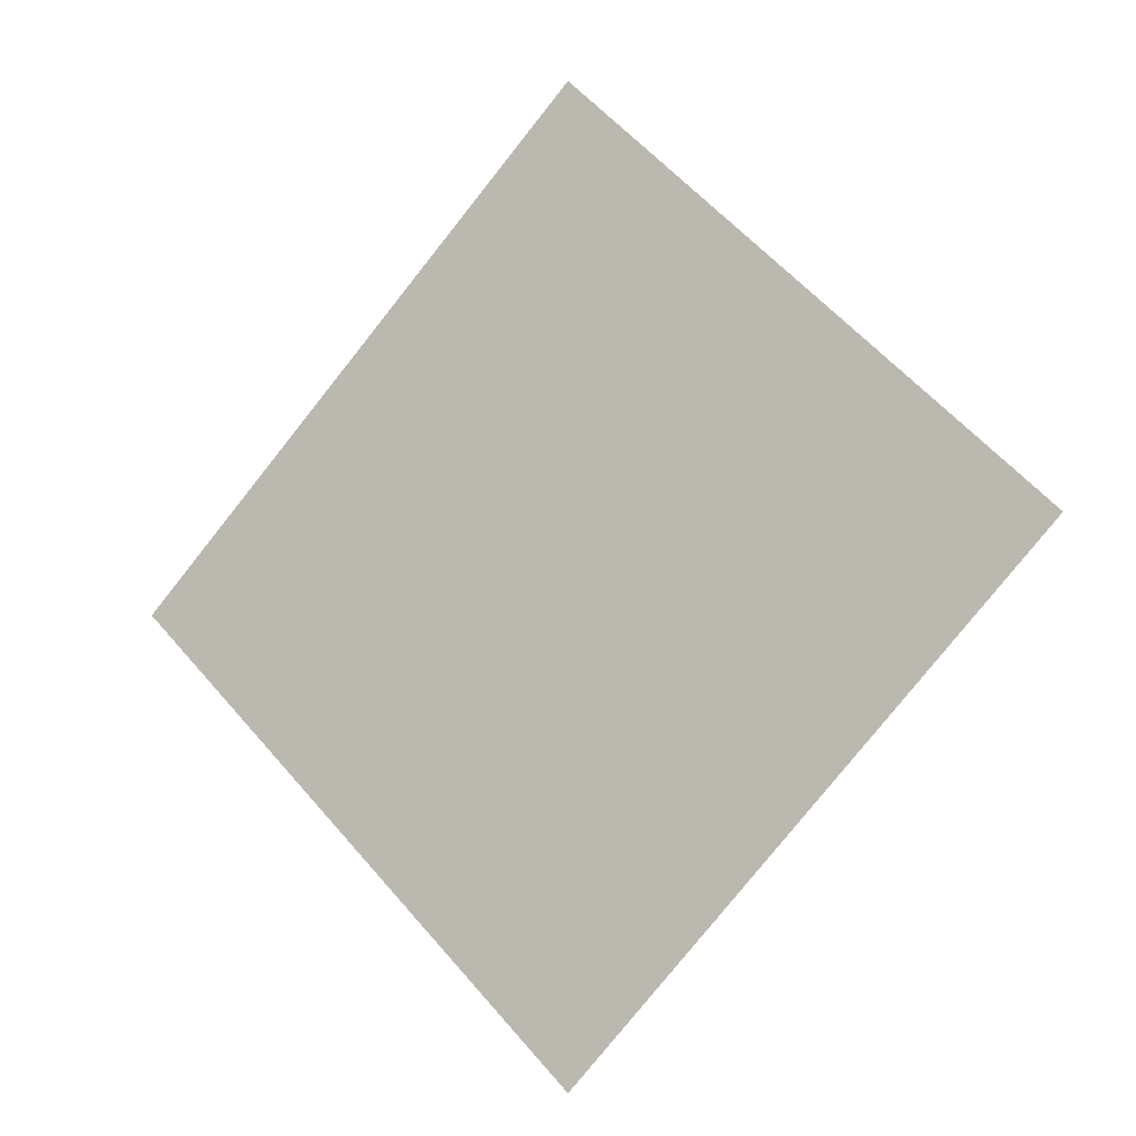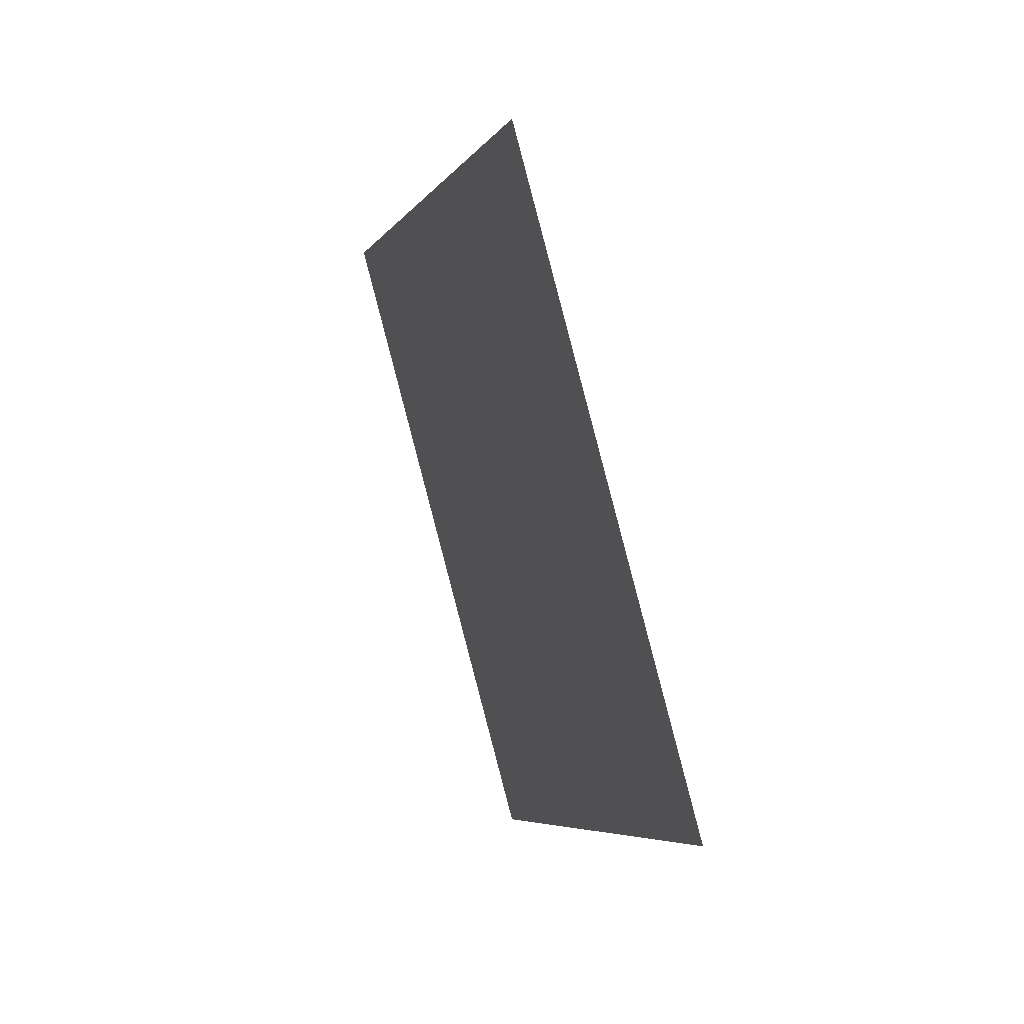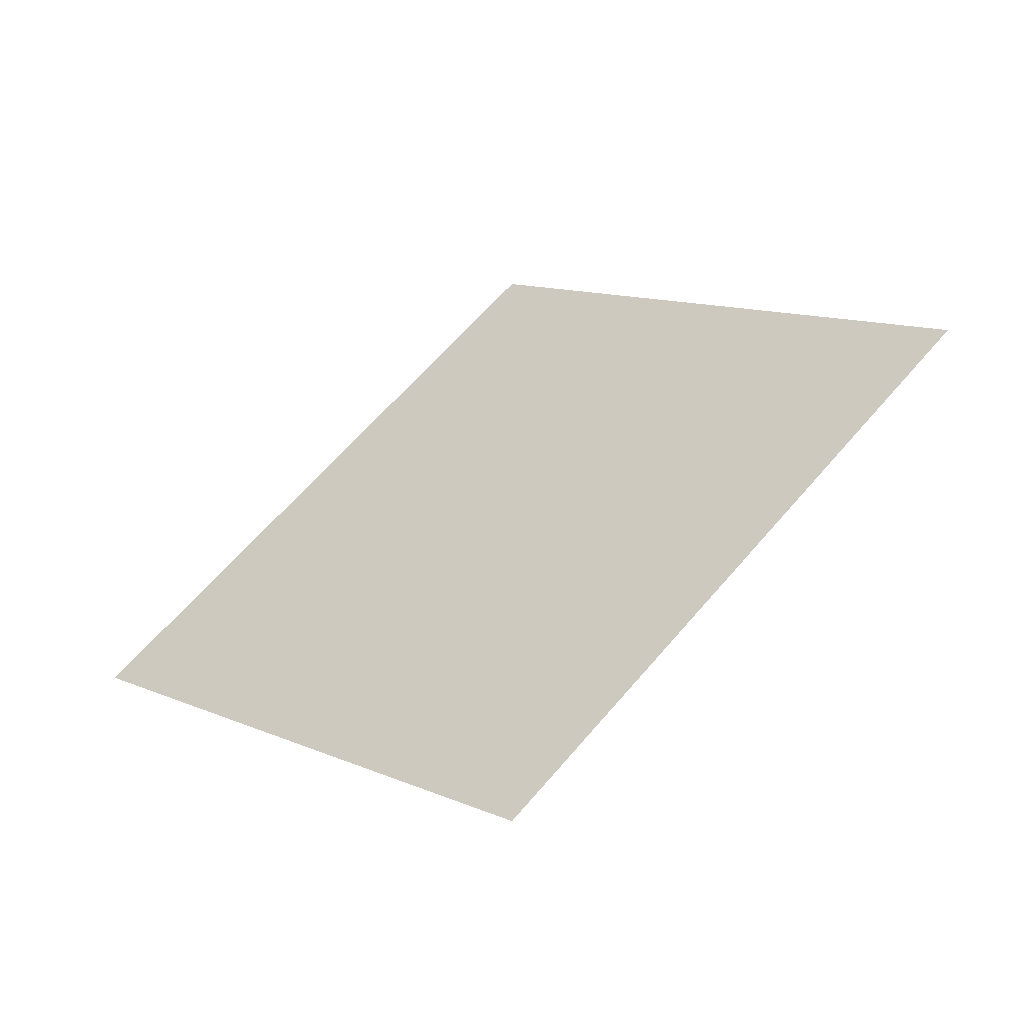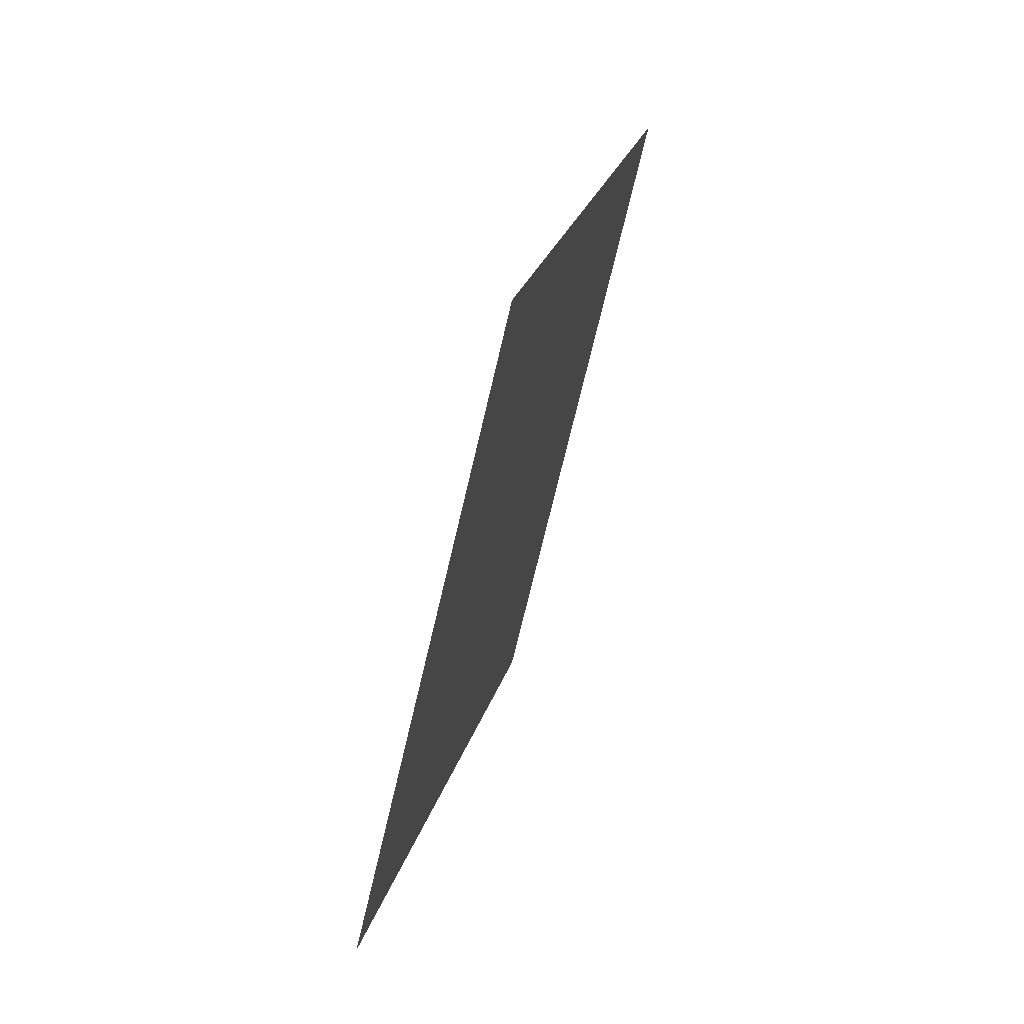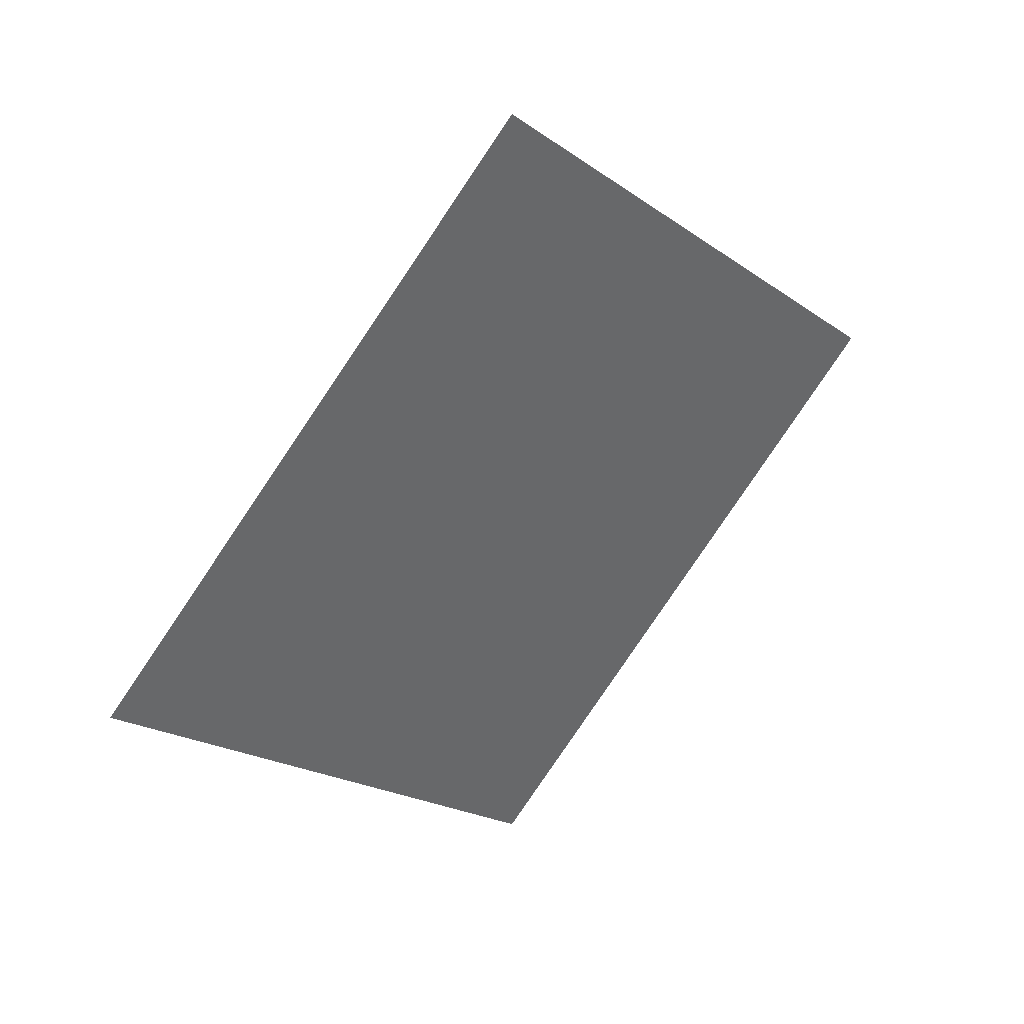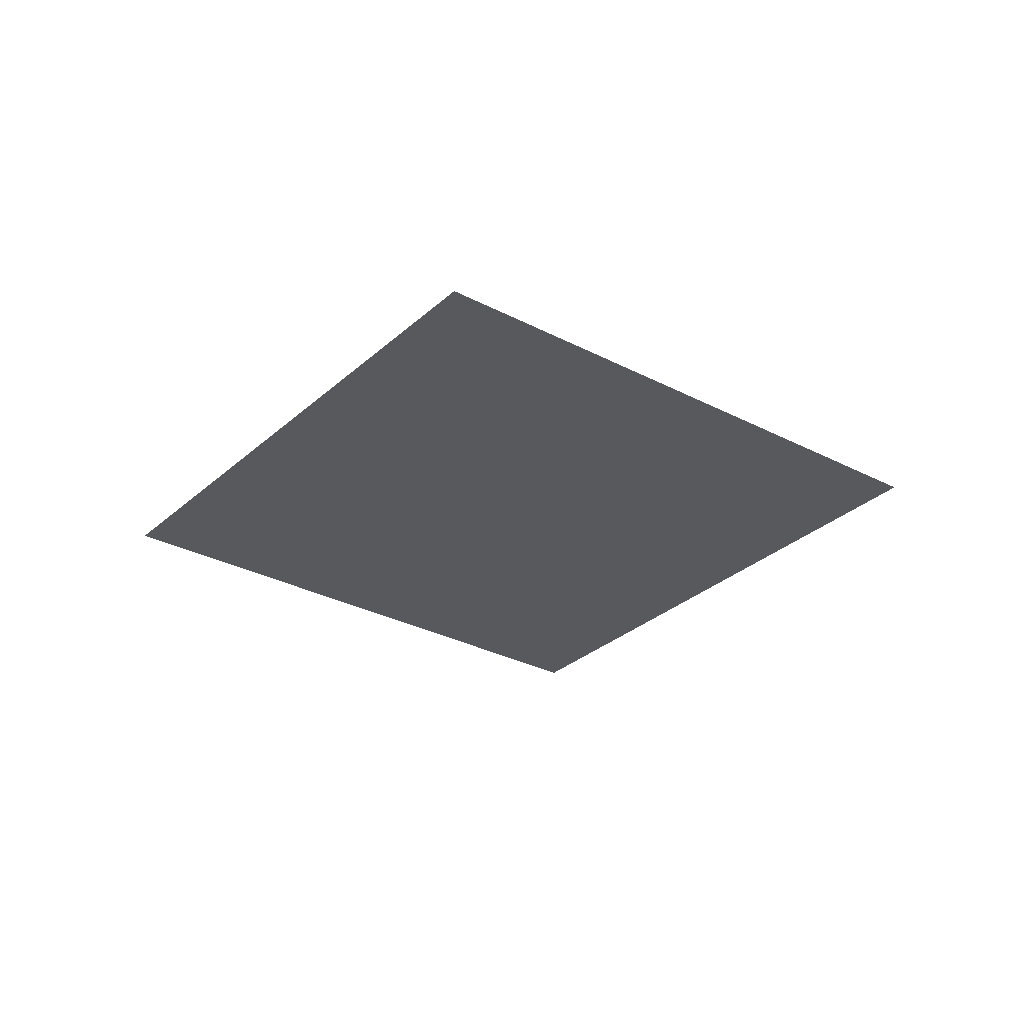
<metadata>
{"format":"obj","ext":"obj","renderer":"f3d","projection":"perspective","resolution":1024,"background":"white","views":[{"elev":-11.9,"azim":-151.1,"up":"+Y"},{"elev":42.2,"azim":-111.0,"up":"+Y"},{"elev":-55.7,"azim":26.8,"up":"+Y"},{"elev":67.8,"azim":108.2,"up":"+Y"},{"elev":41.3,"azim":-37.8,"up":"+Y"},{"elev":-29.8,"azim":97.4,"up":"+Z"}]}
</metadata>
<code>
o bitriangle
v 0.5 0 0
v -0.5 0 0
v 0 0.5 0
v 0 -0.5 0
f 1 2 3
f 1 2 4

</code>
